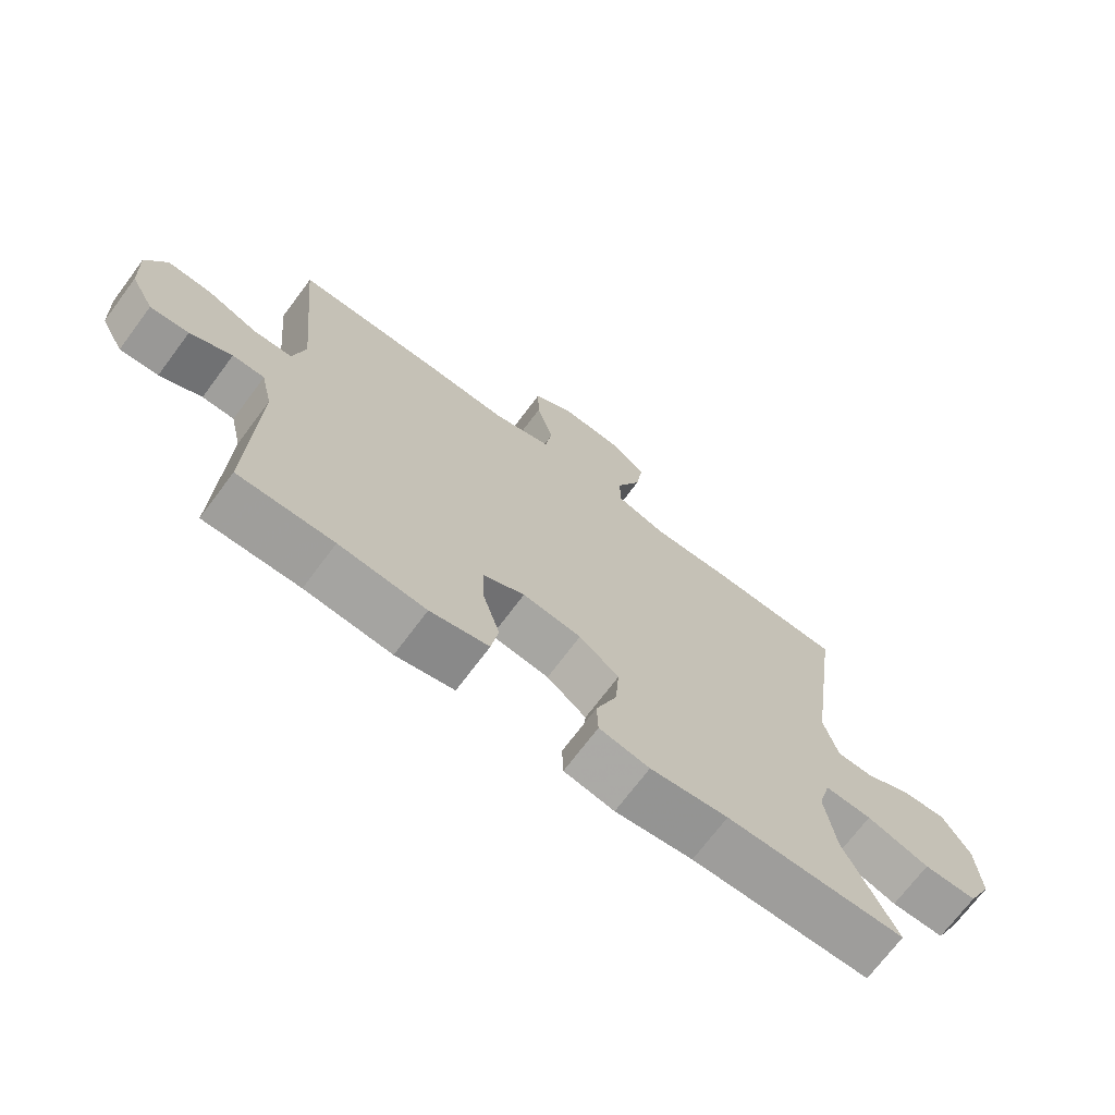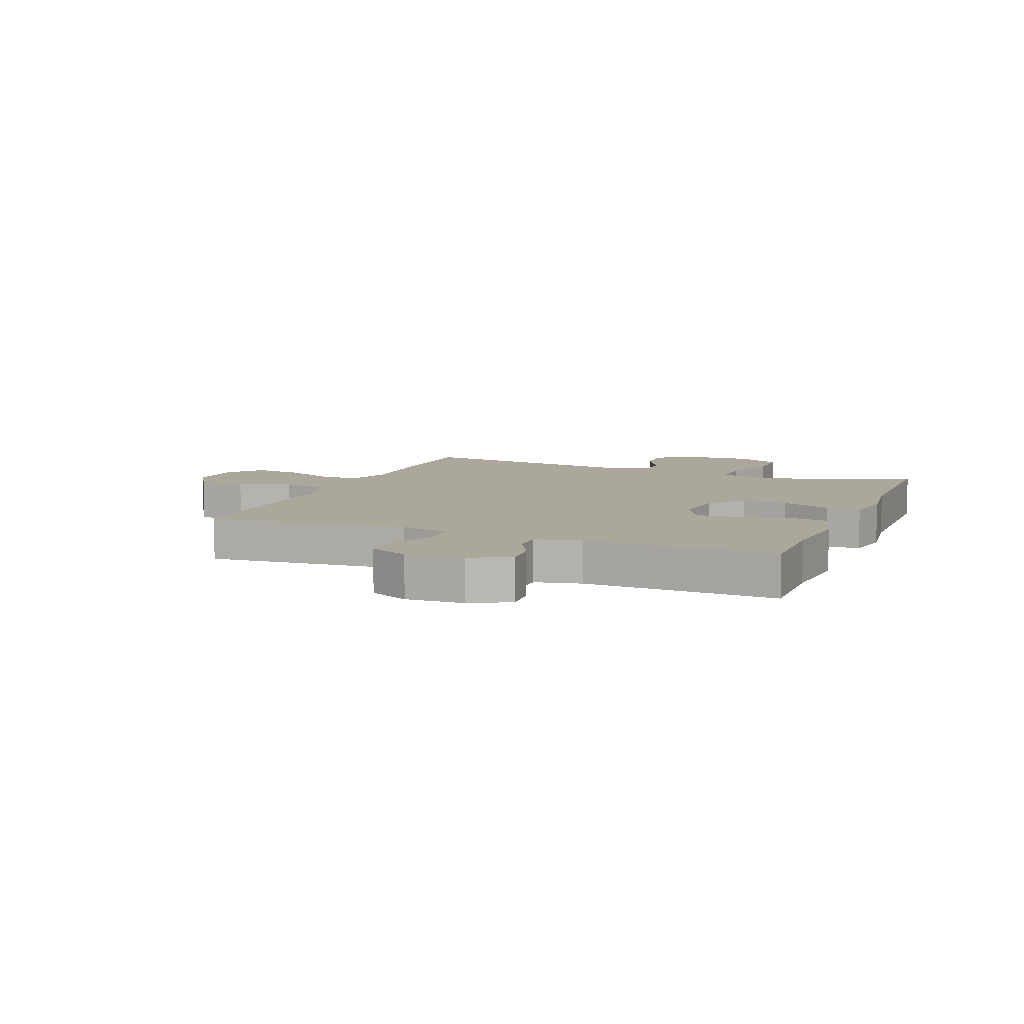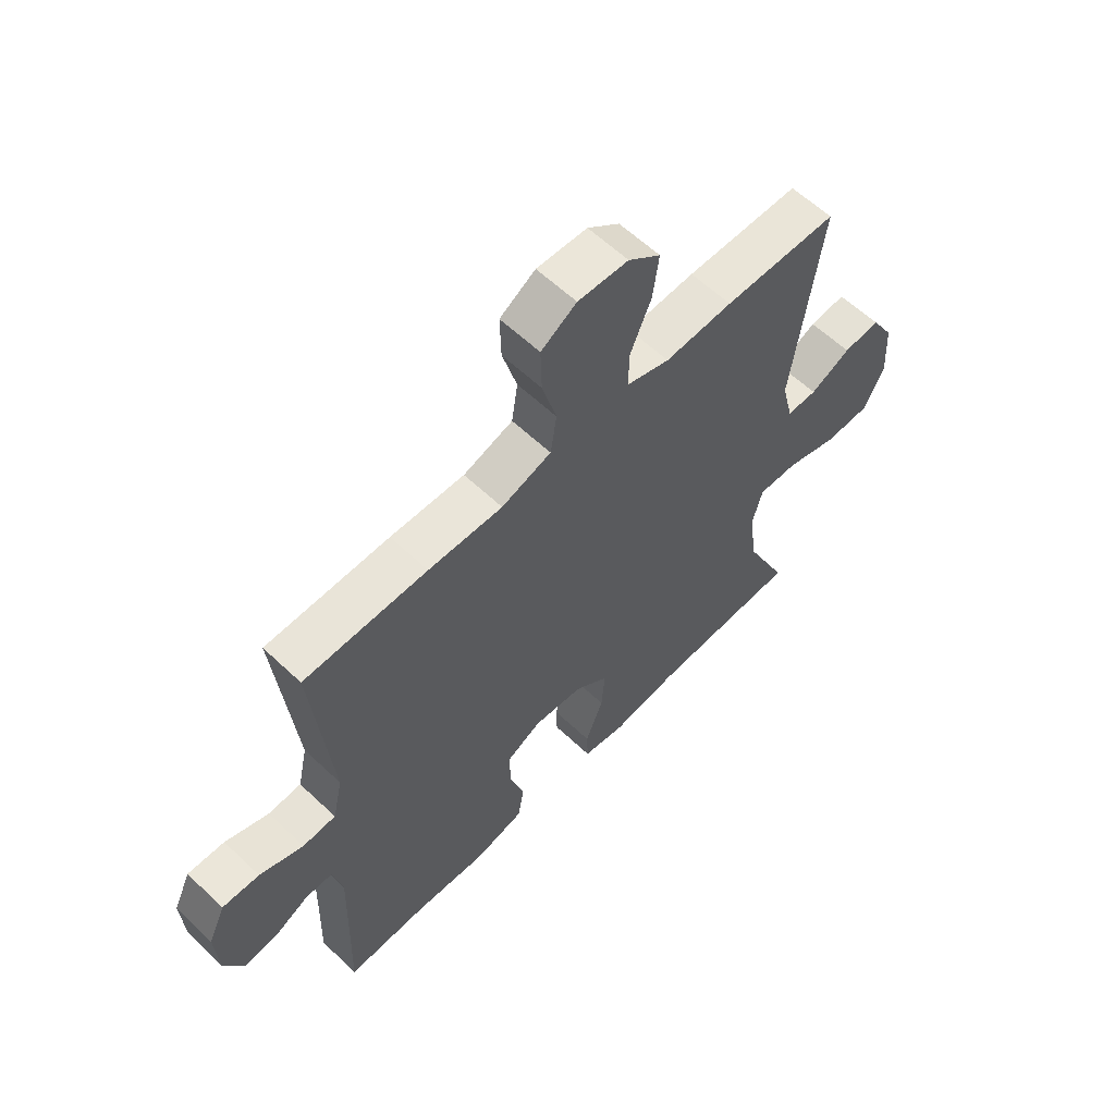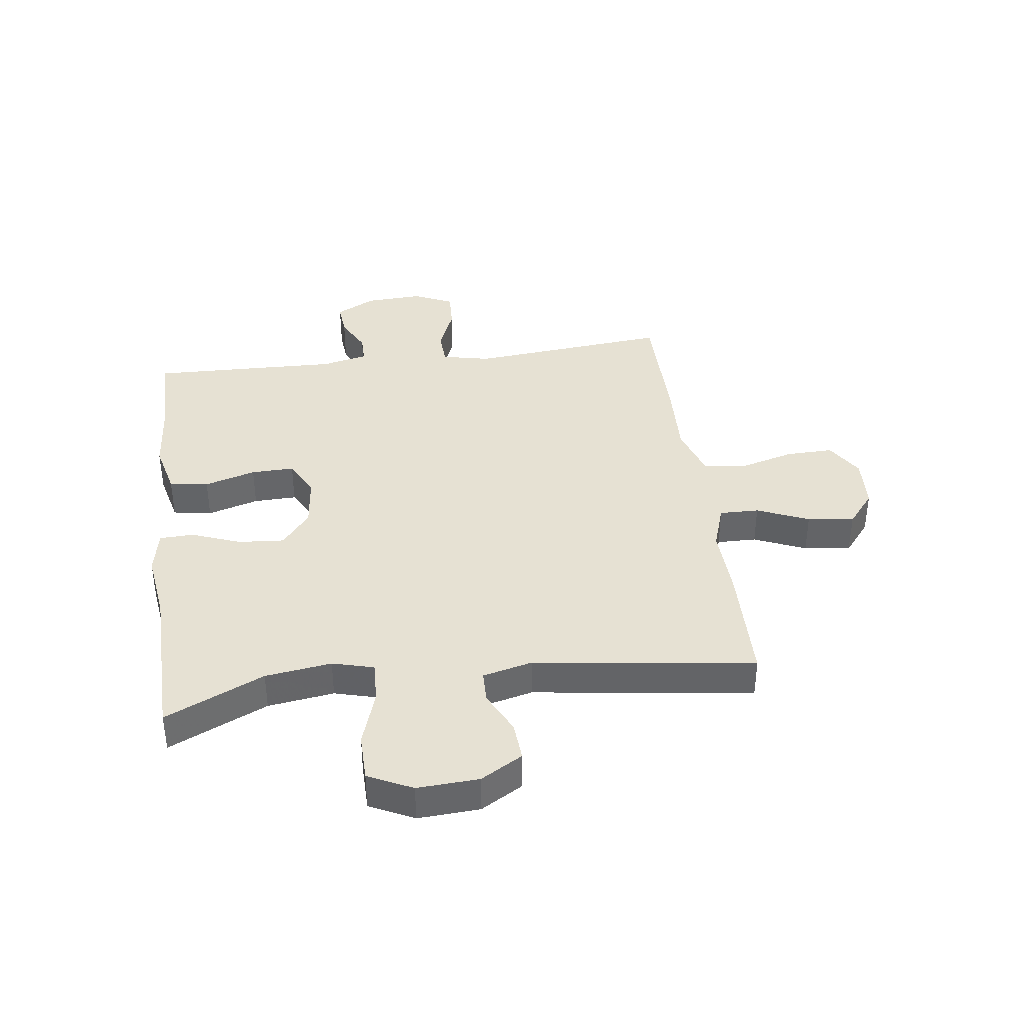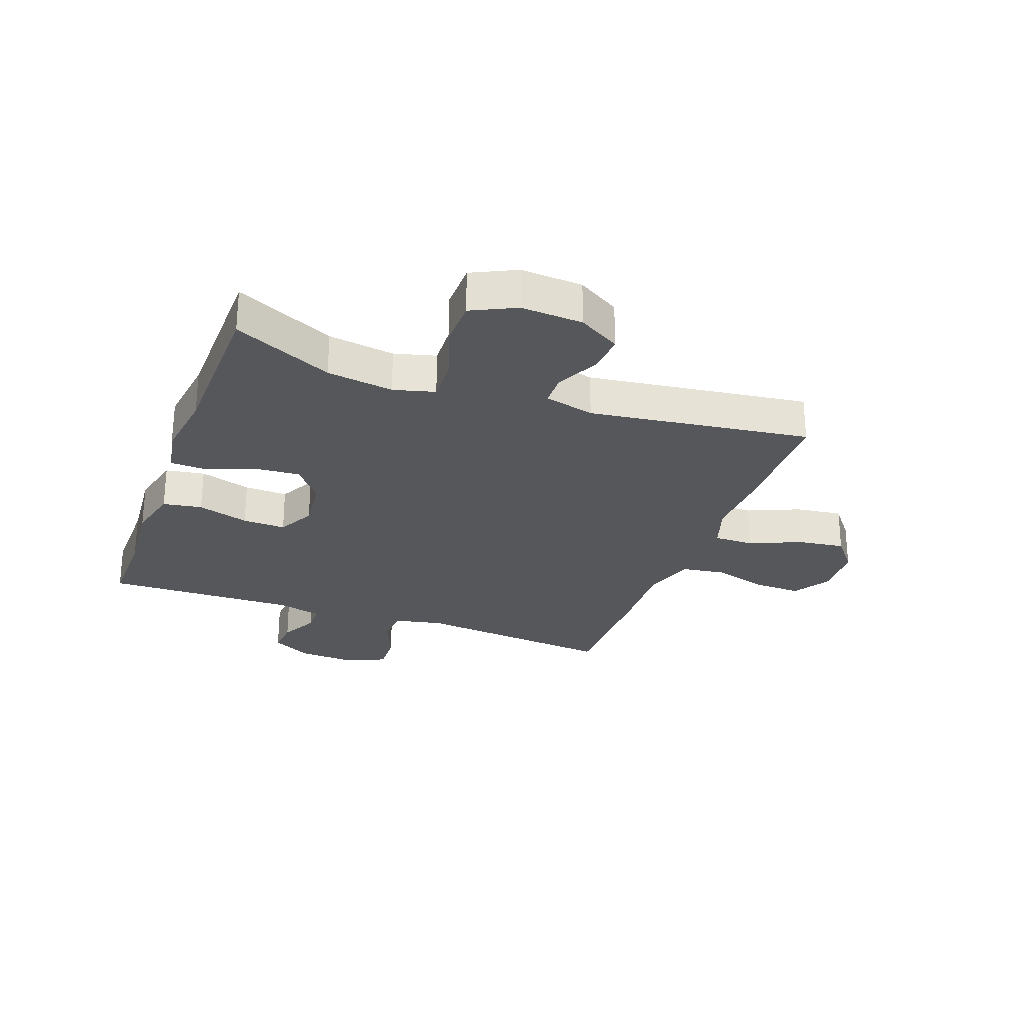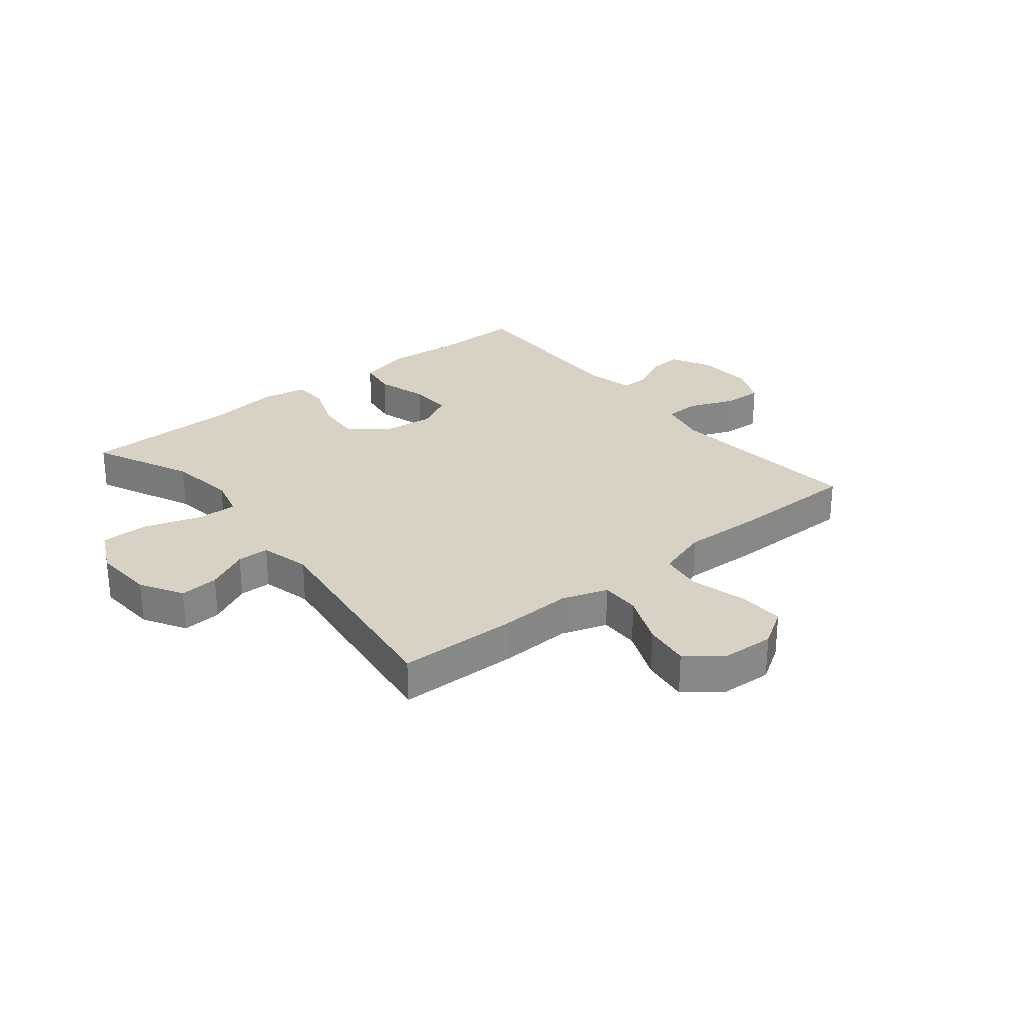
<metadata>
{"format":"obj","ext":"obj","renderer":"f3d","projection":"perspective","resolution":1024,"background":"white","views":[{"elev":-71.2,"azim":143.2,"up":"+Z"},{"elev":8.1,"azim":112.0,"up":"+Y"},{"elev":60.3,"azim":134.0,"up":"+Z"},{"elev":38.7,"azim":-97.5,"up":"+Y"},{"elev":-27.1,"azim":-110.2,"up":"+Y"},{"elev":27.7,"azim":-39.1,"up":"+Y"}]}
</metadata>
<code>
v 0.5 0.07 0.5
v 0.467 0.07 0.154
v 0.485 0.07 0.071
v 0.545 0.07 0.068
v 0.624 0.07 0.1
v 0.691 0.07 0.103
v 0.722 0.07 0.035
v 0.717 0.07 -0.064
v 0.681 0.07 -0.132
v 0.622 0.07 -0.127
v 0.558 0.07 -0.094
v 0.509 0.07 -0.094
v 0.491 0.07 -0.173
v 0.5 0.07 -0.5
v 0.354 0.07 -0.498
v 0.221 0.07 -0.509
v 0.131 0.07 -0.487
v 0.12 0.07 -0.42
v 0.146 0.07 -0.332
v 0.148 0.07 -0.258
v 0.085 0.07 -0.225
v -0.005 0.07 -0.235
v -0.066 0.07 -0.284
v -0.06 0.07 -0.363
v -0.028 0.07 -0.447
v -0.03 0.07 -0.506
v -0.107 0.07 -0.521
v -0.226 0.07 -0.505
v -0.5 0.07 -0.5
v -0.422 0.07 -0.33
v -0.406 0.07 -0.216
v -0.425 0.07 -0.145
v -0.497 0.07 -0.148
v -0.593 0.07 -0.18
v -0.675 0.07 -0.179
v -0.712 0.07 -0.103
v -0.706 0.07 0.003
v -0.664 0.07 0.075
v -0.597 0.07 0.07
v -0.524 0.07 0.034
v -0.469 0.07 0.035
v -0.448 0.07 0.121
v -0.5 0.07 0.5
v -0.293 0.07 0.504
v -0.17 0.07 0.499
v -0.092 0.07 0.525
v -0.093 0.07 0.593
v -0.131 0.07 0.682
v -0.142 0.07 0.762
v -0.084 0.07 0.809
v 0.007 0.07 0.814
v 0.071 0.07 0.774
v 0.069 0.07 0.693
v 0.043 0.07 0.599
v 0.054 0.07 0.525
v 0.144 0.07 0.496
v 0.278 0.07 0.501
v 0.5 0 0.5
v 0.467 0 0.154
v 0.485 0 0.071
v 0.545 0 0.068
v 0.624 0 0.1
v 0.691 0 0.103
v 0.722 0 0.035
v 0.717 0 -0.064
v 0.681 0 -0.132
v 0.622 0 -0.127
v 0.558 0 -0.094
v 0.509 0 -0.094
v 0.491 0 -0.173
v 0.5 0 -0.5
v 0.354 0 -0.498
v 0.221 0 -0.509
v 0.131 0 -0.487
v 0.12 0 -0.42
v 0.146 0 -0.332
v 0.148 0 -0.258
v 0.085 0 -0.225
v -0.005 0 -0.235
v -0.066 0 -0.284
v -0.06 0 -0.363
v -0.028 0 -0.447
v -0.03 0 -0.506
v -0.107 0 -0.521
v -0.226 0 -0.505
v -0.5 0 -0.5
v -0.422 0 -0.33
v -0.406 0 -0.216
v -0.425 0 -0.145
v -0.497 0 -0.148
v -0.593 0 -0.18
v -0.675 0 -0.179
v -0.712 0 -0.103
v -0.706 0 0.003
v -0.664 0 0.075
v -0.597 0 0.07
v -0.524 0 0.034
v -0.469 0 0.035
v -0.448 0 0.121
v -0.5 0 0.5
v -0.293 0 0.504
v -0.17 0 0.499
v -0.092 0 0.525
v -0.093 0 0.593
v -0.131 0 0.682
v -0.142 0 0.762
v -0.084 0 0.809
v 0.007 0 0.814
v 0.071 0 0.774
v 0.069 0 0.693
v 0.043 0 0.599
v 0.054 0 0.525
v 0.144 0 0.496
v 0.278 0 0.501
f 56 57 1 2
f 55 56 2 3
f 51 52 53 54
f 51 54 55
f 50 51 55
f 47 48 49 50
f 46 47 50 55
f 45 46 55 3
f 42 43 44 45
f 41 42 45 3
f 37 38 39 40
f 37 40 41
f 33 34 35 36
f 32 33 36 37
f 28 29 30
f 28 30 31
f 27 28 31 32
f 24 25 26 27
f 23 24 27 32
f 16 17 18 19
f 15 16 19 20
f 13 14 15 20
f 12 13 20 21
f 8 9 10 11
f 8 11 12
f 7 8 12
f 4 5 6 7
f 22 23 32 37
f 21 22 37 41
f 7 12 21 41
f 3 4 7 41
f 59 58 114 113
f 60 59 113 112
f 111 110 109 108
f 112 111 108
f 112 108 107
f 107 106 105 104
f 112 107 104 103
f 60 112 103 102
f 102 101 100 99
f 60 102 99 98
f 97 96 95 94
f 98 97 94
f 93 92 91 90
f 94 93 90 89
f 87 86 85
f 88 87 85
f 89 88 85 84
f 84 83 82 81
f 89 84 81 80
f 76 75 74 73
f 77 76 73 72
f 77 72 71 70
f 78 77 70 69
f 68 67 66 65
f 69 68 65
f 69 65 64
f 64 63 62 61
f 94 89 80 79
f 98 94 79 78
f 98 78 69 64
f 98 64 61 60
f 1 58 59 2
f 2 59 60 3
f 3 60 61 4
f 4 61 62 5
f 5 62 63 6
f 6 63 64 7
f 7 64 65 8
f 8 65 66 9
f 9 66 67 10
f 10 67 68 11
f 11 68 69 12
f 12 69 70 13
f 13 70 71 14
f 14 71 72 15
f 15 72 73 16
f 16 73 74 17
f 17 74 75 18
f 18 75 76 19
f 19 76 77 20
f 20 77 78 21
f 21 78 79 22
f 22 79 80 23
f 23 80 81 24
f 24 81 82 25
f 25 82 83 26
f 26 83 84 27
f 27 84 85 28
f 28 85 86 29
f 29 86 87 30
f 30 87 88 31
f 31 88 89 32
f 32 89 90 33
f 33 90 91 34
f 34 91 92 35
f 35 92 93 36
f 36 93 94 37
f 37 94 95 38
f 38 95 96 39
f 39 96 97 40
f 40 97 98 41
f 41 98 99 42
f 42 99 100 43
f 43 100 101 44
f 44 101 102 45
f 45 102 103 46
f 46 103 104 47
f 47 104 105 48
f 48 105 106 49
f 49 106 107 50
f 50 107 108 51
f 51 108 109 52
f 52 109 110 53
f 53 110 111 54
f 54 111 112 55
f 55 112 113 56
f 56 113 114 57
f 57 114 58 1

</code>
